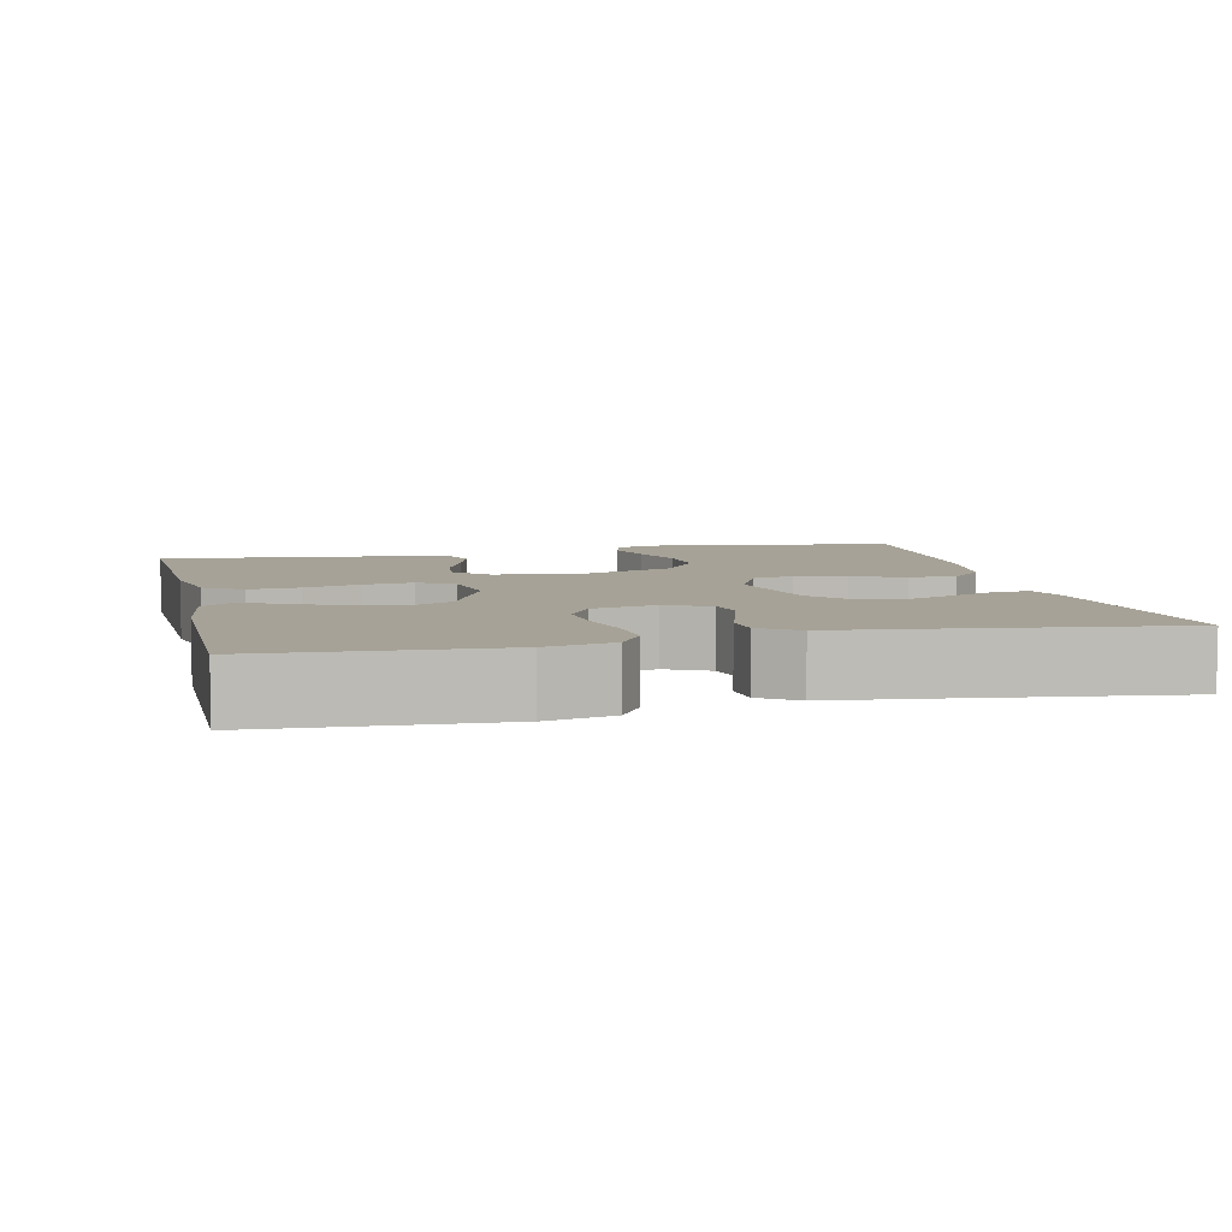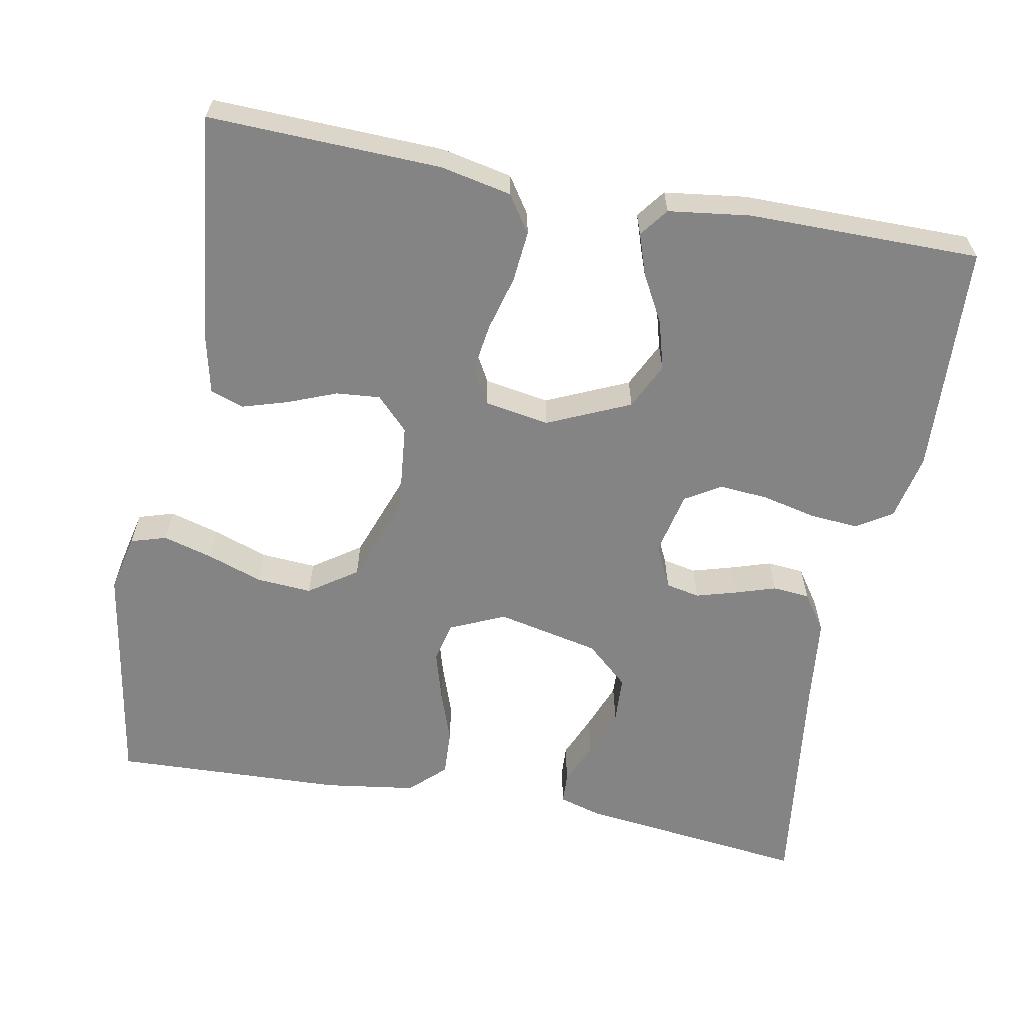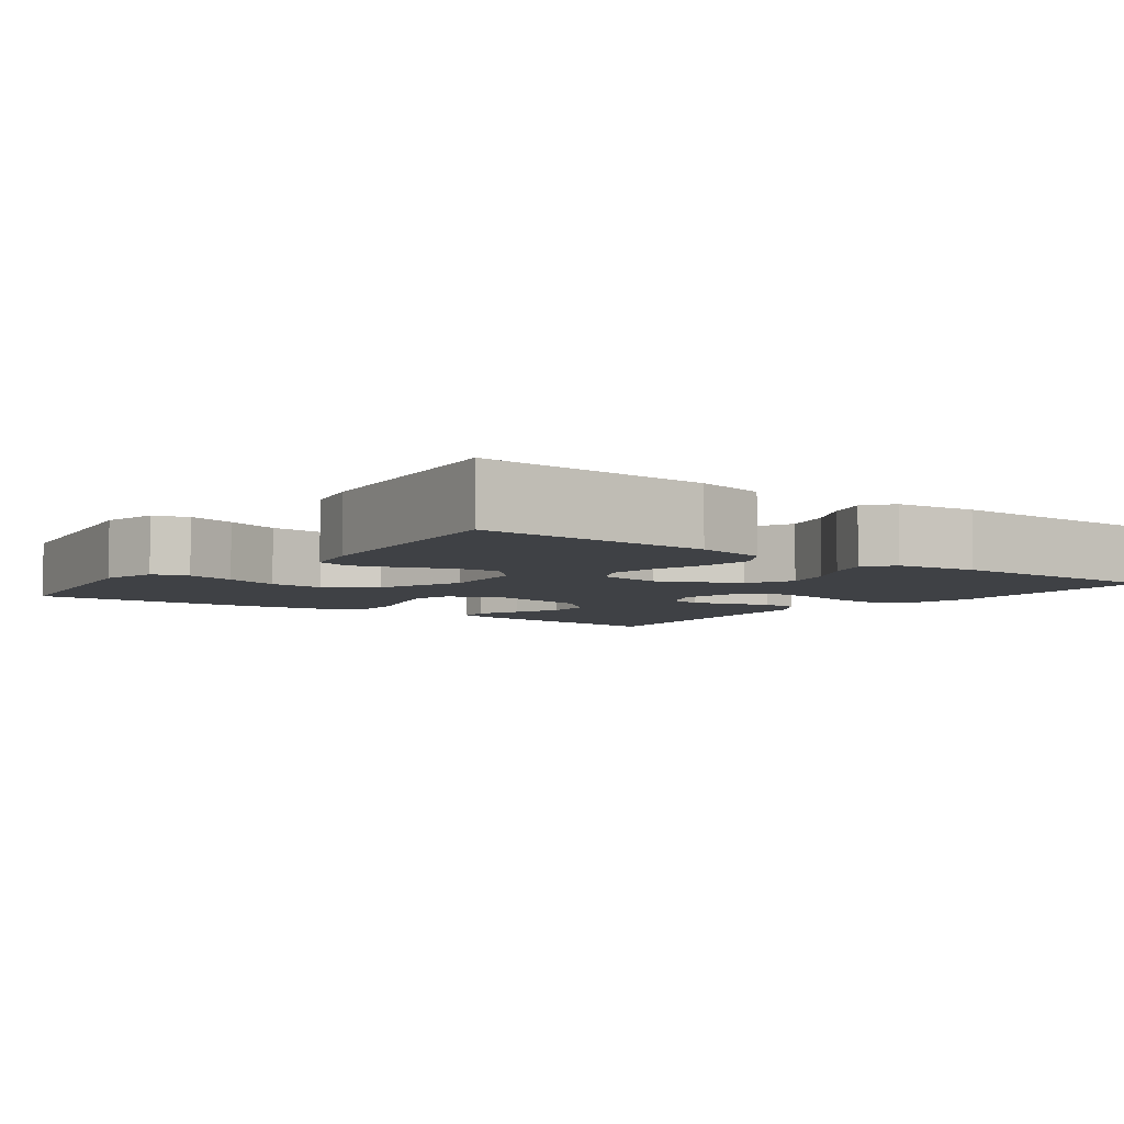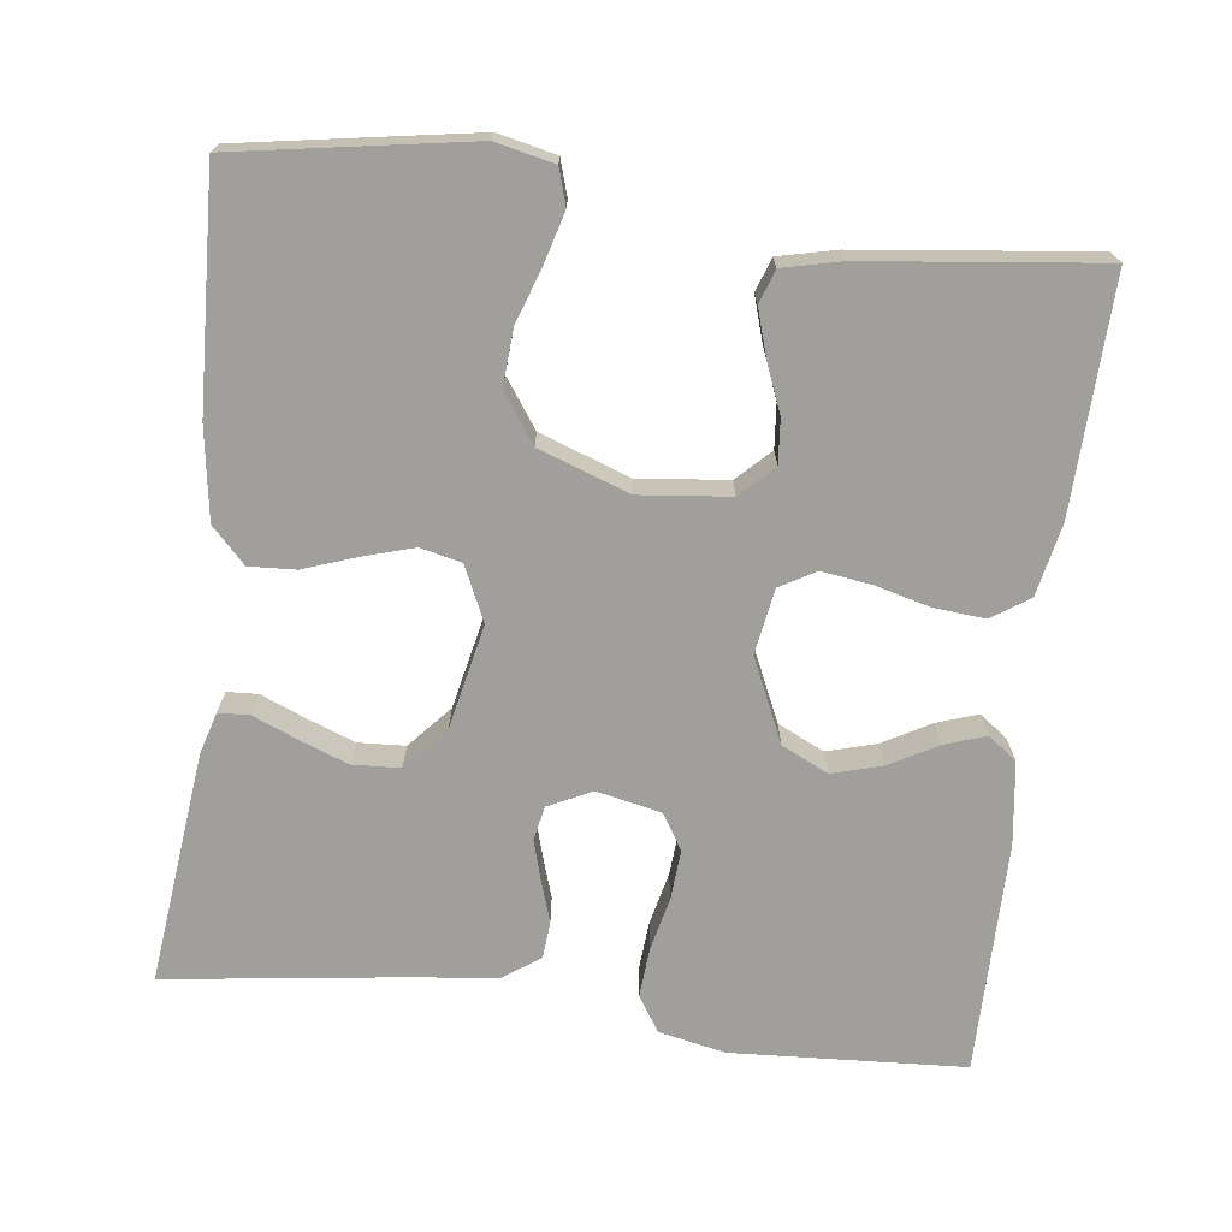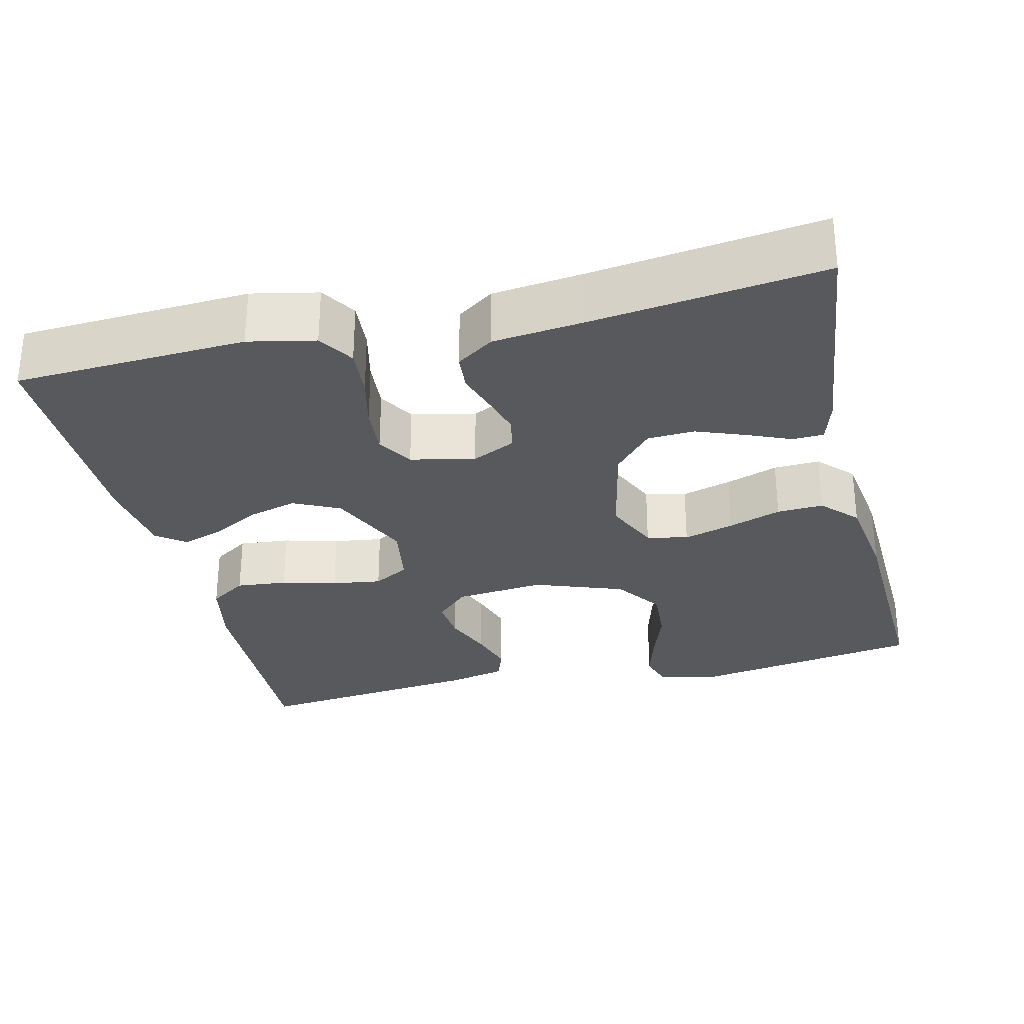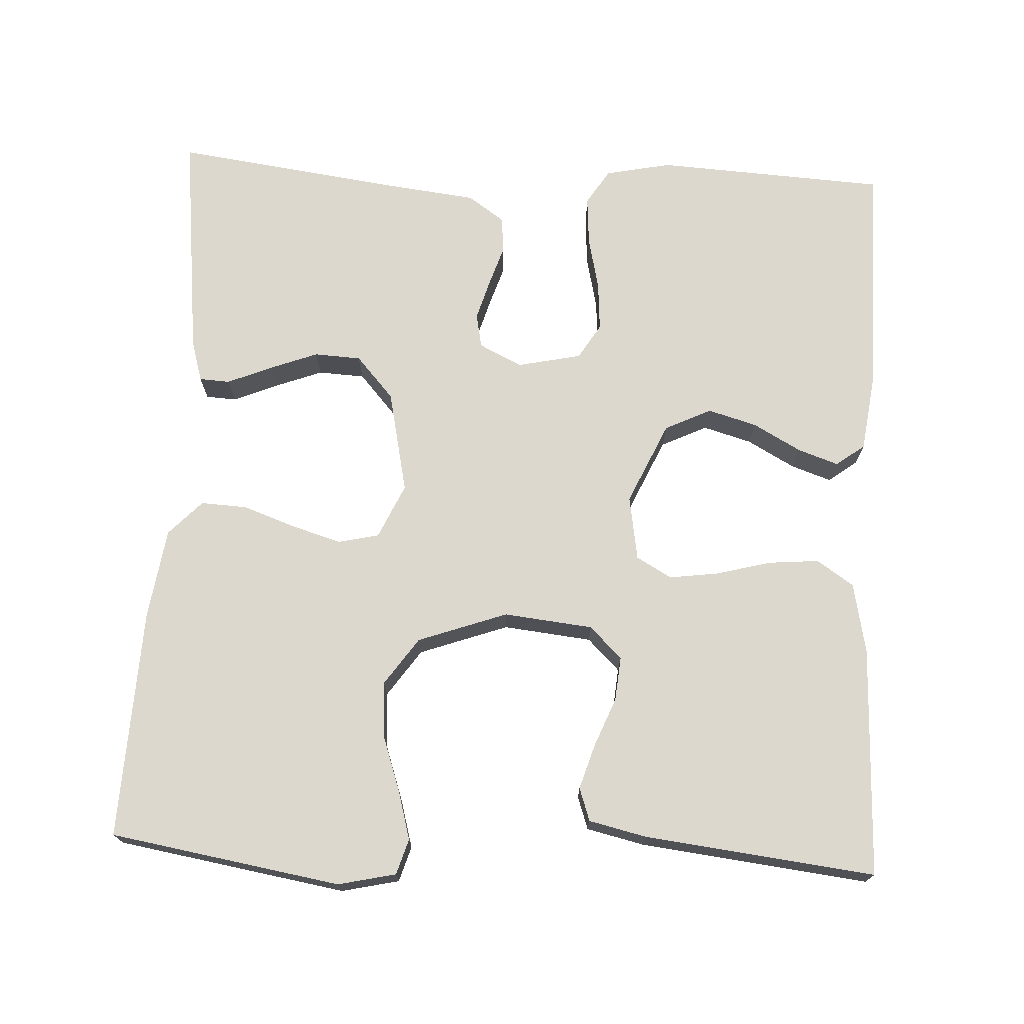
<metadata>
{"format":"obj","ext":"obj","renderer":"f3d","projection":"perspective","resolution":1024,"background":"white","views":[{"elev":6.5,"azim":76.9,"up":"+Y"},{"elev":-61.3,"azim":-10.7,"up":"+Y"},{"elev":-5.5,"azim":-37.1,"up":"+Y"},{"elev":-71.2,"azim":-96.9,"up":"+Y"},{"elev":-29.6,"azim":103.4,"up":"+Y"},{"elev":72.4,"azim":-87.0,"up":"+Y"}]}
</metadata>
<code>
v -0.5 0.07 0.5
v -0.2 0.07 0.49
v -0.108 0.07 0.471
v -0.076 0.07 0.423
v -0.082 0.07 0.357
v -0.101 0.07 0.286
v -0.11 0.07 0.222
v -0.084 0.07 0.176
v 0 0.07 0.162
v 0.107 0.07 0.21
v 0.136 0.07 0.27
v 0.118 0.07 0.334
v 0.084 0.07 0.396
v 0.066 0.07 0.449
v 0.094 0.07 0.486
v 0.2 0.07 0.5
v 0.5 0.07 0.5
v 0.516 0.07 0.2
v 0.498 0.07 0.114
v 0.452 0.07 0.085
v 0.388 0.07 0.09
v 0.319 0.07 0.106
v 0.255 0.07 0.111
v 0.209 0.07 0.083
v 0.191 0.07 0
v 0.218 0.07 -0.056
v 0.262 0.07 -0.065
v 0.314 0.07 -0.05
v 0.367 0.07 -0.033
v 0.415 0.07 -0.037
v 0.448 0.07 -0.085
v 0.461 0.07 -0.2
v 0.5 0.07 -0.5
v 0.2 0.07 -0.465
v 0.146 0.07 -0.449
v 0.144 0.07 -0.409
v 0.168 0.07 -0.352
v 0.192 0.07 -0.289
v 0.189 0.07 -0.228
v 0.134 0.07 -0.179
v 0 0.07 -0.15
v -0.071 0.07 -0.182
v -0.083 0.07 -0.235
v -0.064 0.07 -0.3
v -0.04 0.07 -0.368
v -0.037 0.07 -0.428
v -0.082 0.07 -0.471
v -0.2 0.07 -0.488
v -0.5 0.07 -0.5
v -0.549 0.07 -0.2
v -0.532 0.07 -0.125
v -0.486 0.07 -0.111
v -0.422 0.07 -0.129
v -0.35 0.07 -0.154
v -0.278 0.07 -0.159
v -0.216 0.07 -0.116
v -0.174 0.07 0
v -0.186 0.07 0.116
v -0.227 0.07 0.158
v -0.284 0.07 0.153
v -0.347 0.07 0.128
v -0.406 0.07 0.11
v -0.449 0.07 0.125
v -0.466 0.07 0.2
v -0.5 0 0.5
v -0.2 0 0.49
v -0.108 0 0.471
v -0.076 0 0.423
v -0.082 0 0.357
v -0.101 0 0.286
v -0.11 0 0.222
v -0.084 0 0.176
v 0 0 0.162
v 0.107 0 0.21
v 0.136 0 0.27
v 0.118 0 0.334
v 0.084 0 0.396
v 0.066 0 0.449
v 0.094 0 0.486
v 0.2 0 0.5
v 0.5 0 0.5
v 0.516 0 0.2
v 0.498 0 0.114
v 0.452 0 0.085
v 0.388 0 0.09
v 0.319 0 0.106
v 0.255 0 0.111
v 0.209 0 0.083
v 0.191 0 0
v 0.218 0 -0.056
v 0.262 0 -0.065
v 0.314 0 -0.05
v 0.367 0 -0.033
v 0.415 0 -0.037
v 0.448 0 -0.085
v 0.461 0 -0.2
v 0.5 0 -0.5
v 0.2 0 -0.465
v 0.146 0 -0.449
v 0.144 0 -0.409
v 0.168 0 -0.352
v 0.192 0 -0.289
v 0.189 0 -0.228
v 0.134 0 -0.179
v 0 0 -0.15
v -0.071 0 -0.182
v -0.083 0 -0.235
v -0.064 0 -0.3
v -0.04 0 -0.368
v -0.037 0 -0.428
v -0.082 0 -0.471
v -0.2 0 -0.488
v -0.5 0 -0.5
v -0.549 0 -0.2
v -0.532 0 -0.125
v -0.486 0 -0.111
v -0.422 0 -0.129
v -0.35 0 -0.154
v -0.278 0 -0.159
v -0.216 0 -0.116
v -0.174 0 0
v -0.186 0 0.116
v -0.227 0 0.158
v -0.284 0 0.153
v -0.347 0 0.128
v -0.406 0 0.11
v -0.449 0 0.125
v -0.466 0 0.2
f 60 61 62 63
f 60 63 64 1
f 51 52 53 54
f 49 50 51 54
f 49 54 55
f 48 49 55 56
f 44 45 46 47
f 43 44 47 48
f 42 43 48 56
f 34 35 36 37
f 32 33 34 37
f 32 37 38
f 31 32 38 39
f 28 29 30 31
f 27 28 31 39
f 19 20 21 22
f 19 22 23
f 18 19 23
f 17 18 23
f 16 17 23 24
f 12 13 14 15
f 11 12 15 16
f 3 4 5 6
f 3 6 7
f 2 3 7
f 59 60 1 2
f 58 59 2 7
f 57 58 7 8
f 41 42 56 57
f 40 41 57 8
f 26 27 39 40
f 25 26 40 8
f 11 16 24 25
f 10 11 25
f 9 10 25
f 8 9 25
f 127 126 125 124
f 65 128 127 124
f 118 117 116 115
f 118 115 114 113
f 119 118 113
f 120 119 113 112
f 111 110 109 108
f 112 111 108 107
f 120 112 107 106
f 101 100 99 98
f 101 98 97 96
f 102 101 96
f 103 102 96 95
f 95 94 93 92
f 103 95 92 91
f 86 85 84 83
f 87 86 83
f 87 83 82
f 87 82 81
f 88 87 81 80
f 79 78 77 76
f 80 79 76 75
f 70 69 68 67
f 71 70 67
f 71 67 66
f 66 65 124 123
f 71 66 123 122
f 72 71 122 121
f 121 120 106 105
f 72 121 105 104
f 104 103 91 90
f 72 104 90 89
f 89 88 80 75
f 89 75 74
f 89 74 73
f 89 73 72
f 1 65 66 2
f 2 66 67 3
f 3 67 68 4
f 4 68 69 5
f 5 69 70 6
f 6 70 71 7
f 7 71 72 8
f 8 72 73 9
f 9 73 74 10
f 10 74 75 11
f 11 75 76 12
f 12 76 77 13
f 13 77 78 14
f 14 78 79 15
f 15 79 80 16
f 16 80 81 17
f 17 81 82 18
f 18 82 83 19
f 19 83 84 20
f 20 84 85 21
f 21 85 86 22
f 22 86 87 23
f 23 87 88 24
f 24 88 89 25
f 25 89 90 26
f 26 90 91 27
f 27 91 92 28
f 28 92 93 29
f 29 93 94 30
f 30 94 95 31
f 31 95 96 32
f 32 96 97 33
f 33 97 98 34
f 34 98 99 35
f 35 99 100 36
f 36 100 101 37
f 37 101 102 38
f 38 102 103 39
f 39 103 104 40
f 40 104 105 41
f 41 105 106 42
f 42 106 107 43
f 43 107 108 44
f 44 108 109 45
f 45 109 110 46
f 46 110 111 47
f 47 111 112 48
f 48 112 113 49
f 49 113 114 50
f 50 114 115 51
f 51 115 116 52
f 52 116 117 53
f 53 117 118 54
f 54 118 119 55
f 55 119 120 56
f 56 120 121 57
f 57 121 122 58
f 58 122 123 59
f 59 123 124 60
f 60 124 125 61
f 61 125 126 62
f 62 126 127 63
f 63 127 128 64
f 64 128 65 1

</code>
